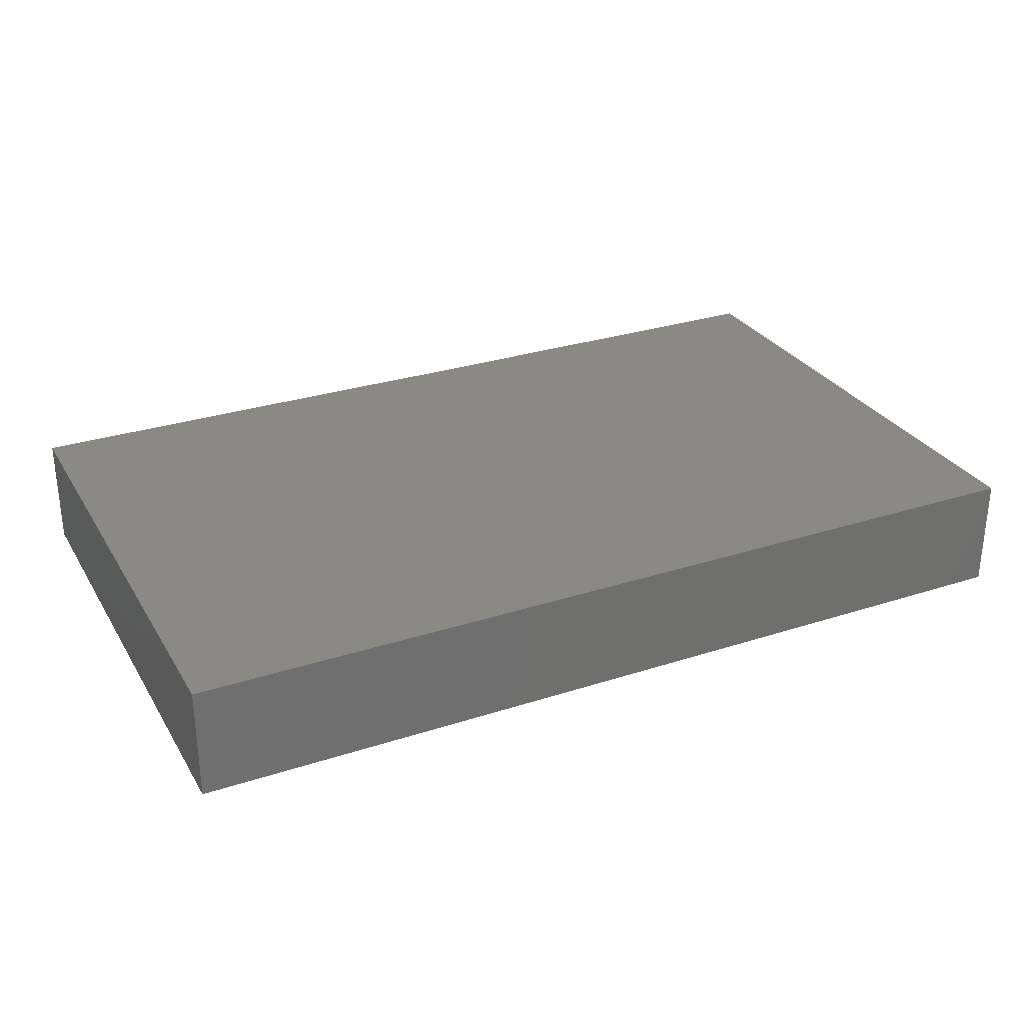
<metadata>
{"format":"stl","ext":"stl","renderer":"f3d","projection":"perspective","resolution":1024,"background":"white","views":[{"elev":29.2,"azim":154.3,"up":"+Z"}]}
</metadata>
<code>
# stl→obj: 383 verts, 762 faces
v 0.02201 0.0296 0.01177
v -0.0004751 0.02313 0.01177
v 0.01498 0.02243 0.01177
v -0.04185 -0.03329 0.01177
v -0.04164 -0.02183 0.01177
v -0.05254 -0.01757 0.01177
v -0.06975 0.02748 -0.01177
v -0.06761 0.04756 -0.01177
v -0.05812 0.03686 -0.01177
v 0.09387 0.04479 -0.01177
v 0.08233 0.05629 -0.01177
v 0.09387 0.05629 -0.01177
v -0.06719 -0.05629 0.0008392
v -0.07896 -0.05626 -0.01177
v -0.06405 -0.05623 -0.01177
v 0.09387 -0.007863 0.01177
v 0.09387 0.002551 -0.002334
v 0.09387 0.008392 0.01175
v 0.04832 -0.03402 -0.01177
v 0.05532 -0.02676 -0.01177
v 0.05581 -0.0415 -0.01177
v 0.04495 0.007478 0.01177
v 0.02697 0.00769 0.01177
v 0.05244 -3.469e-18 0.01177
v 0.09387 -0.05629 0.0001051
v 0.09387 -0.05629 0.01177
v 0.08242 -0.05629 0
v 0.09387 -0.04684 0.01177
v 0.09387 -0.03841 -0.01177
v 0.09387 -0.03659 0.002865
v 0.02997 0.03739 0.01177
v 0.02261 0.04664 0.01177
v 0.07144 -0.04223 -0.01177
v 0.08233 -0.04142 -0.01177
v 0.08245 -0.05626 -0.01177
v 0.08035 -0.002056 -0.01177
v 0.09387 -0.007478 -0.01177
v 0.08229 -0.0152 -0.01177
v -0.01145 -0.05629 -0.004092
v -0.025 -0.05629 -0.004092
v -0.01829 -0.05629 -0.01172
v 0.09387 0.03328 -0.01177
v 0.09387 0.04768 0.003079
v 0.09387 0.03743 0.01177
v 0.04083 0.04823 -0.01177
v 0.04832 0.04076 -0.01177
v 0.04083 0.03328 -0.01177
v -0.06405 0.05629 -0.01177
v -0.05781 0.04807 -0.01177
v 0.06405 -0.04823 0.01177
v 0.08242 -0.05629 0.01177
v 0.07492 -0.03739 0.01177
v -0.06405 -0.0415 -0.01177
v 0.0544 0.008925 0.01177
v 0.04542 0.02146 0.01177
v -0.06389 -0.05629 0.01177
v -0.07492 -0.05629 0.01177
v 0.09387 0.01368 -0.002526
v 0.09387 0.01496 -0.01177
v 0.09387 0.02744 -0.001346
v -0.09387 0.05629 0.01177
v -0.08439 0.05629 0.01177
v -0.09387 0.05629 0
v 0.09387 0.05629 0
v 0.09387 0.05629 0.01177
v 0.09387 -0.02243 0.01177
v 0.09387 -0.01496 -0.002088
v 0.01647 0.007188 0.01177
v 0.001449 0.006328 0.01177
v 0.01651 -0.004528 0.01177
v 0.09387 -0.02243 -0.01177
v 0.08246 -0.0243 -0.01177
v -0.07487 0.03787 0.01177
v -0.08439 0.02991 0.01177
v -0.0738 0.02251 0.01177
v -0.03293 0.03288 -0.01177
v -0.04495 0.03328 -0.01177
v -0.03531 0.04584 -0.01177
v 0.02963 -0.005834 -0.01177
v 0.02126 -0.01595 -0.01177
v 0.01498 -0.007478 -0.01177
v -0.09387 0.04486 0.01177
v -0.09387 0.03342 0.01177
v -0.03885 0.0128 -0.01177
v -0.02997 0.02243 -0.01177
v -0.0266 0.01084 -0.01177
v -0.00597 0.01542 0.01177
v -0.007219 0.000733 0.01177
v -0.09387 -0.03739 0.01177
v -0.09387 -0.0264 0.003565
v -0.09387 -0.03743 -0.01177
v 0.07173 -0.02621 -0.01177
v -0.04784 0.04236 -0.01177
v -0.05302 0.05629 -0.01177
v 0.041 -0.05629 0
v 0.02715 -0.05629 0.000767
v 0.041 -0.05629 -0.01177
v 0.05243 0.04769 0.01177
v 0.04495 0.03739 0.01177
v 0.05993 0.03739 0.01177
v -0.003978 -0.05629 0.004677
v -0.01165 -0.05629 0.01167
v 0.08496 0.0157 0.01177
v 0.07442 0.02337 0.01177
v 0.06948 0.01496 0.01177
v -0.08389 -0.05629 -0.002538
v -0.003954 -0.05629 -0.01177
v -0.04791 -0.05629 0.0009048
v -0.03392 -0.05629 0.01177
v -0.0489 -0.05629 0.01177
v 0.07872 -0.00286 0.01177
v 0.06742 -0.01496 0.01177
v 0.08015 -0.01357 0.01177
v 0.06742 -3.469e-18 0.01177
v -0.04083 -0.04823 0.01177
v -0.09387 -0.05629 0.0001294
v 0.041 -0.05629 0.01177
v 0.05598 -0.05629 0.01177
v 0.05598 -0.05629 0
v -0.02041 -0.02786 0.01177
v -0.01124 -0.01915 0.01177
v -0.02042 -0.0091 0.01177
v -0.00412 -0.0415 -0.01177
v -0.00412 -0.02655 -0.01177
v 0.004392 -0.0347 -0.01177
v -0.03201 -0.05629 -0.01177
v -0.01498 0.04684 0.01177
v 0 0.04684 0.01177
v -0.01498 0.05629 0.01177
v -0.07586 0.05629 -0.01177
v -0.02997 0.05629 0.01177
v -0.02997 0.04684 0.01177
v 0.003721 -0.04794 -0.01177
v 0.01086 -0.0415 -0.01177
v -0.04512 0.05629 0.01177
v -0.05082 0.05629 -0.0003175
v -0.06023 0.05629 0.01177
v -0.06032 0.05629 -8.205e-05
v -0.07492 0.05629 0.01177
v 0.01738 -0.04815 -0.01177
v 0.01103 -0.05629 -0.01177
v 0.08439 0.02456 0.01177
v -0.09387 0.01009 0.01177
v -0.07379 0.006105 0.01177
v -0.08035 0.01496 0.01177
v -0.05244 1.388e-17 0.01177
v -0.04495 0.007478 0.01177
v -0.04497 0.01685 0.01177
v -0.04484 0.04663 0.01177
v -0.05038 0.03739 0.01177
v -0.04102 0.0378 0.01177
v 0.06003 -0.03717 0.01177
v 0.05223 -0.04342 0.01177
v -0.05993 -0.02243 0.01177
v -0.07492 -0.02243 0.01177
v -0.06742 -0.02991 0.01177
v -0.02715 -0.04716 -0.01177
v -0.04735 -0.0278 -0.01177
v -0.03454 -0.02637 -0.01177
v -0.03549 -0.03904 -0.01177
v 0.02389 0.01638 0.01177
v 0.03705 0.0484 0.01177
v 0.03718 0.02942 0.01177
v -0.04495 -0.007478 0.01177
v -0.07492 -0.007478 0.01177
v -0.06125 -0.008769 0.01177
v -0.06742 -3.469e-18 0.01177
v 0.07492 0.05629 0.01177
v 0.08439 0.05629 0.01177
v 0.08439 0.05629 -0.002088
v 0.01498 -0.02655 -0.01177
v 0.006239 -0.01839 -0.01177
v 0.03334 -0.01907 -0.01177
v 0.02547 -0.02761 -0.01177
v 0.07464 -0.02233 0.01177
v 0.05993 -0.007478 0.01177
v -0.07154 -0.03402 -0.01177
v -0.06405 -0.02655 -0.01177
v 0.0721 0.05629 -0.01177
v 0.07492 0.05629 -0.00076
v -0.01153 -0.0489 -0.01177
v -0.03983 -0.04858 -0.01177
v 0.07102 -0.05623 -0.01177
v 0.06942 -0.05629 -0.0004796
v -0.05656 -0.03402 -0.01177
v -0.04758 -0.0424 -0.01177
v -0.04075 0.02303 -0.01177
v -0.0545 0.02786 -0.01177
v -0.09387 0.03719 0.001379
v -0.09387 0.02754 0.0004148
v -0.09387 -0.05629 -0.01177
v -0.08425 0.05629 -0.001461
v -0.09387 0.05629 -0.01177
v -0.04907 -0.05623 -0.01177
v -0.09387 0.04758 0.002872
v 0.09387 -0.05629 -0.01177
v 0.08382 0.04347 -0.01177
v 0.08233 0.03328 -0.01177
v 0.0708 0.03328 -0.01177
v 0.09387 0.04686 0.01177
v -0.09387 -0.04684 0.01177
v -0.09387 -0.05629 0.01177
v -0.08439 -0.05629 0.01177
v 0.04493 0.05629 0.01177
v -0.01405 -0.03612 0.01177
v -0.02997 -0.03739 0.01177
v 0.0633 -0.03402 -0.01177
v 0.04487 0.05629 -0.01177
v 0.0538 0.05629 0.001138
v -0.08006 0.0338 -0.01177
v 0.0407 -0.01173 -0.01177
v 0.04495 -0.02243 -0.01177
v -0.00412 0.03328 -0.01177
v -0.01161 0.04076 -0.01177
v -0.01074 0.05629 -0.01177
v 0.07834 0.04091 0.01177
v 0.06742 0.04541 0.01177
v 0.07154 0.03402 0.01177
v -0.04769 0.01596 -0.01177
v -0.05656 0.01084 -0.01177
v 0.07096 -0.05629 0.01177
v 0.03392 0.05629 -0.01177
v 0.03746 0.05629 0.002004
v 0.05977 0.05629 0.01177
v -0.02894 0.03699 0.01177
v 0.05989 -0.02166 0.01177
v 0.04495 -0.01832 0.01177
v 0.05139 -0.02857 0.01177
v -0.03037 -0.008318 0.01177
v -0.03746 -3.469e-18 0.01177
v 0.06389 0.05629 -0.003585
v 0.05581 0.05629 -0.01177
v 0.08273 -0.04354 0.01177
v 0.09387 -0.03208 0.01177
v 0.0008318 0.05629 -0.002863
v 0 0.05629 0.01177
v 0.007492 0.05629 0.004092
v 0.01748 0.009054 -0.01177
v 0.01086 0.01832 -0.01177
v 0.02517 0.01926 -0.01177
v 0.08291 0.02426 -0.01177
v 0.09387 0.02669 0.01177
v 0.08035 0.0129 -0.01177
v -0.07458 -0.03723 0.01177
v -0.08241 -0.02991 0.01177
v -0.09387 -0.02655 -0.01177
v -0.09387 -0.02243 0.01177
v -0.05969 -0.03659 0.01177
v -0.05993 0.02243 0.01177
v -0.06742 0.01496 0.01177
v -0.05993 0.007478 0.01177
v -0.09387 0.003365 -0.01177
v -0.09387 -0.001984 0
v -0.0549 0.04754 0.01177
v -0.02986 0.02319 0.01177
v -0.02997 0.007478 0.01177
v -0.07515 0.04732 0.01177
v -0.09387 0.02243 0.01177
v -0.02007 0.001426 0.01177
v -0.01086 -0.007478 0.01177
v -0.01161 -0.03402 -0.01177
v -0.01161 -0.01907 -0.01177
v 0.02997 -0.03739 0.01177
v 0.03029 -0.0219 0.01177
v -0.04495 0.02655 0.01177
v 0.03334 0.01084 -0.01177
v -0.09387 -0.04686 -0.01177
v -0.08022 -0.04143 -0.01177
v -0.05656 -0.01907 -0.01177
v -0.06742 0.02991 0.01177
v -0.05993 0.03739 0.01177
v -0.01161 -0.004113 -0.01177
v -0.00412 -0.01159 -0.01177
v -0.01161 0.01084 -0.01177
v -0.002241 0.001952 -0.01177
v 0.04832 0.01084 -0.01177
v 0.06237 -0.003939 -0.01177
v 0.04904 -0.002257 -0.01177
v 0.0484 -0.0489 -0.01177
v 0.05581 -0.01159 -0.01177
v 0.04083 0.01832 -0.01177
v 0.03334 0.0258 -0.01177
v 0.05512 0.01889 -0.01177
v 0.04832 0.0258 -0.01177
v -0.0191 -0.0415 -0.01177
v -0.0191 -0.02655 -0.01177
v -0.0191 0.01832 -0.01177
v -0.00491 0.01934 -0.01177
v -0.01829 0.03347 -0.01177
v -0.0191 0.04823 -0.01177
v -0.08645 0.0258 -0.01177
v -0.07154 -0.01907 -0.01177
v -0.06383 0.01783 -0.01177
v -0.07131 0.01126 -0.01177
v -0.0266 -0.03402 -0.01177
v -0.0266 -0.01907 -0.01177
v -0.03187 0.05629 -0.01177
v 0.01302 0.04674 -0.01177
v 0.004125 0.04213 -0.01177
v 0.01086 0.03328 -0.01177
v 0.02247 0.05629 0.01177
v 0.0006202 -0.01356 0.01177
v 0.01491 -0.02808 0.01177
v 0.01498 -0.01832 0.01177
v 0 -0.02243 0.01177
v 0 -0.03739 0.01177
v -0.05561 -0.04631 -0.01177
v -0.04704 -0.01281 -0.01177
v -0.05656 -0.004113 -0.01177
v -0.04705 0.002317 -0.01177
v 0.02585 0.03328 -0.01177
v 0.01835 0.0258 -0.01177
v 0.03334 0.04076 -0.01177
v 0.05581 0.03328 -0.01177
v -0.08645 -0.01907 -0.01177
v -0.07923 -0.01245 -0.01177
v -0.08645 0.01084 -0.01177
v -0.0191 0.003365 -0.01177
v -0.0266 -0.004113 -0.01177
v 0.0633 -0.01907 -0.01177
v 0.08695 0.00542 -0.01177
v 0.003371 0.01084 -0.01177
v 0.003371 0.0258 -0.01177
v -0.07154 -0.004113 -0.01177
v -0.06405 -0.01159 -0.01177
v -0.06405 0.003365 -0.01177
v -0.0191 -0.01159 -0.01177
v 0.01086 0.003365 -0.01177
v 0.02069 0.0005516 -0.01177
v -0.08645 -0.03199 -0.01177
v -0.07904 0.003365 -0.01177
v 0.0708 -0.01159 -0.01177
v 0.06333 0.01482 -0.01177
v 0.06323 0.02711 -0.01177
v 0.07098 0.01981 -0.01177
v 0.0633 0.04076 -0.01177
v 0.02677 -0.04096 -0.01177
v 0.02997 0.05629 -0.003585
v -0.09387 0.04479 -0.01177
v -0.0005213 0.03776 0.01177
v 0.01498 0.04121 0.01177
v 0.05993 0.02243 0.01177
v 0.0365 -0.0303 -0.01177
v -0.02929 -0.02245 0.01177
v 0.0708 0.003365 -0.01177
v -0.09387 0.01832 -0.01177
v -0.09387 0.03328 -0.01177
v -0.03409 0.003365 -0.01177
v -0.006878 -0.02863 0.01177
v 0.04083 -0.0415 -0.01177
v 0.009417 -0.009829 0.01177
v -0.09387 -0.00797 0.01177
v 0.01498 -0.03739 0.01177
v 0.03409 -0.007478 0.01177
v 0.01086 0.05629 -0.01177
v -0.09387 -0.01054 0.002231
v 0.0191 -0.05629 0.01177
v 0.01233 -0.05629 0.002894
v -0.03185 0.05629 0.0002306
v 0.03746 -0.04281 0.01177
v 0.02997 -0.04823 0.01177
v 0.04495 -0.03739 0.01177
v -0.0004566 -0.0504 0.01177
v -0.0406 0.05629 -0.003674
v -0.06971 -0.04805 0.01177
v -0.05708 -0.04772 0.01177
v -0.01355 0.03759 0.01177
v 0.03105 0.02272 0.01177
v -0.01237 0.02311 0.01177
v 0.06742 -0.02991 0.01177
v 0.02458 -0.01166 0.01177
v 0.0467 -0.007756 0.01177
v 0.07517 0.007024 0.01177
v -0.09387 -0.01838 -0.002798
v -0.09387 -0.01159 -0.01177
v 0.02601 -0.05629 -0.01177
v 0.02683 0.04766 -0.01177
v 0.03895 0.002859 -0.01177
v 0.03342 -0.0489 -0.01177
v -0.02585 -0.04823 0.01177
v -0.03441 -0.01142 -0.01177
v 0.05598 -0.05629 -0.01177
v 0.02225 0.05629 0.002821
f 1 2 3
f 4 5 6
f 7 8 9
f 10 11 12
f 13 14 15
f 16 17 18
f 19 20 21
f 22 23 24
f 25 26 27
f 28 29 30
f 1 31 32
f 33 34 35
f 36 37 38
f 39 40 41
f 42 43 44
f 45 46 47
f 48 49 8
f 50 51 52
f 14 53 15
f 54 55 22
f 42 10 43
f 56 57 13
f 58 59 60
f 61 62 63
f 43 64 65
f 16 66 67
f 68 69 70
f 71 72 38
f 34 72 29
f 73 74 75
f 76 77 78
f 79 80 81
f 82 83 74
f 84 85 86
f 69 87 88
f 89 90 91
f 33 92 72
f 93 94 78
f 95 96 97
f 98 99 100
f 39 101 102
f 103 104 105
f 57 106 13
f 107 101 39
f 108 109 110
f 111 112 113
f 114 112 111
f 110 109 115
f 106 57 116
f 117 96 95
f 118 95 119
f 16 67 17
f 120 121 122
f 123 124 125
f 126 40 109
f 127 128 129
f 130 8 7
f 131 132 127
f 133 125 134
f 135 136 137
f 137 138 139
f 133 140 141
f 142 104 103
f 143 144 145
f 146 147 148
f 149 150 151
f 50 152 153
f 113 66 16
f 16 111 113
f 154 155 156
f 41 126 157
f 158 159 160
f 23 161 68
f 31 99 162
f 55 99 163
f 147 146 164
f 165 166 167
f 165 155 166
f 168 169 170
f 80 171 172
f 80 173 174
f 112 175 113
f 176 112 114
f 177 178 53
f 179 180 11
f 157 181 41
f 125 172 171
f 126 182 157
f 119 183 184
f 185 158 186
f 72 92 38
f 85 84 187
f 187 188 77
f 189 190 83
f 170 64 12
f 191 106 116
f 192 193 63
f 194 109 108
f 195 61 63
f 27 184 183
f 12 64 10
f 35 27 183
f 27 196 25
f 35 196 27
f 26 51 27
f 14 106 191
f 197 198 199
f 35 29 196
f 43 65 200
f 25 196 29
f 26 25 28
f 10 197 11
f 62 82 74
f 51 26 28
f 201 202 203
f 162 98 204
f 205 206 102
f 33 207 92
f 208 204 209
f 210 130 7
f 173 211 212
f 213 214 215
f 216 217 218
f 188 219 220
f 49 94 93
f 74 145 75
f 42 198 197
f 221 119 184
f 45 222 208
f 135 149 132
f 223 204 208
f 209 204 224
f 180 170 11
f 139 192 62
f 48 138 136
f 99 98 162
f 109 194 126
f 171 134 125
f 151 225 132
f 226 227 228
f 164 229 230
f 209 231 232
f 233 28 234
f 235 236 237
f 238 239 240
f 67 30 71
f 42 60 59
f 198 42 241
f 60 42 44
f 142 242 44
f 60 242 58
f 241 59 243
f 89 244 245
f 6 164 166
f 246 91 90
f 6 166 154
f 166 155 154
f 247 89 245
f 175 112 226
f 248 154 156
f 249 250 251
f 143 252 253
f 195 82 61
f 135 254 149
f 255 148 256
f 137 257 254
f 74 258 145
f 259 122 260
f 123 261 124
f 261 262 124
f 230 229 256
f 263 227 264
f 164 230 147
f 265 148 255
f 152 228 153
f 166 146 251
f 266 238 240
f 144 251 250
f 250 145 144
f 267 268 14
f 269 158 185
f 270 249 271
f 74 73 62
f 272 273 262
f 274 275 272
f 276 277 278
f 21 279 19
f 280 212 278
f 148 147 256
f 281 266 282
f 283 276 284
f 261 123 181
f 285 286 261
f 287 288 274
f 289 290 214
f 291 210 7
f 292 178 177
f 7 293 294
f 285 295 286
f 295 296 286
f 51 50 221
f 290 297 215
f 99 55 100
f 215 298 299
f 298 300 299
f 301 204 223
f 31 162 32
f 121 302 260
f 68 3 69
f 69 3 87
f 303 304 305
f 305 306 303
f 307 185 186
f 308 269 309
f 309 220 310
f 53 178 185
f 311 312 300
f 47 313 45
f 232 314 46
f 315 316 292
f 291 294 317
f 86 318 319
f 212 280 320
f 36 243 321
f 322 323 239
f 215 299 213
f 292 324 325
f 294 326 324
f 77 76 187
f 296 319 327
f 328 329 81
f 328 81 275
f 172 275 81
f 81 80 172
f 177 268 330
f 331 324 316
f 295 160 159
f 21 20 207
f 332 320 277
f 333 334 335
f 232 336 314
f 334 336 199
f 337 140 171
f 312 240 239
f 290 289 76
f 85 289 287
f 76 289 85
f 338 208 222
f 320 92 207
f 339 130 210
f 340 2 1
f 340 1 341
f 49 48 94
f 104 218 342
f 218 100 342
f 14 268 53
f 218 44 216
f 44 200 216
f 191 267 14
f 180 231 168
f 180 168 170
f 17 59 58
f 67 71 37
f 343 174 173
f 187 84 219
f 190 143 258
f 344 120 122
f 172 273 275
f 23 68 70
f 36 345 243
f 241 243 335
f 218 217 100
f 346 347 291
f 84 86 348
f 121 120 349
f 343 19 350
f 302 304 351
f 293 7 188
f 104 142 218
f 339 210 347
f 169 65 64
f 57 203 116
f 149 151 132
f 210 291 347
f 352 143 253
f 263 303 353
f 264 227 354
f 237 355 235
f 193 339 195
f 305 304 302
f 8 49 9
f 352 253 356
f 61 82 62
f 344 206 120
f 50 153 118
f 39 102 40
f 357 101 358
f 135 131 359
f 168 216 169
f 349 305 121
f 347 190 189
f 120 206 205
f 306 305 349
f 170 12 11
f 347 195 339
f 189 195 347
f 30 67 234
f 24 54 22
f 154 4 6
f 254 271 150
f 259 229 122
f 125 124 172
f 360 361 117
f 361 357 117
f 142 103 242
f 362 228 263
f 357 363 102
f 364 359 297
f 153 360 117
f 89 247 90
f 365 56 366
f 203 57 365
f 4 206 344
f 169 216 65
f 203 202 116
f 208 209 232
f 202 201 116
f 346 190 347
f 217 98 100
f 215 236 235
f 30 234 28
f 257 62 73
f 254 257 271
f 132 225 127
f 367 128 127
f 91 246 330
f 212 19 343
f 116 89 267
f 289 213 287
f 213 288 287
f 215 297 359
f 94 48 136
f 200 65 216
f 35 34 29
f 364 297 94
f 136 138 137
f 135 364 136
f 298 215 355
f 190 346 143
f 267 89 91
f 259 88 87
f 18 103 16
f 114 54 24
f 170 169 64
f 146 166 164
f 9 77 188
f 93 77 9
f 93 9 49
f 147 230 256
f 353 361 263
f 161 368 1
f 250 75 145
f 257 139 62
f 369 255 256
f 349 120 205
f 87 369 259
f 32 162 301
f 175 370 52
f 88 70 69
f 23 371 354
f 153 362 360
f 265 225 151
f 60 44 242
f 372 227 176
f 88 259 260
f 367 369 2
f 88 351 70
f 302 351 88
f 81 329 79
f 105 114 373
f 51 28 233
f 52 51 233
f 194 182 126
f 25 29 28
f 78 94 297
f 197 10 42
f 43 10 64
f 193 195 63
f 79 173 80
f 108 110 13
f 110 56 13
f 357 358 96
f 232 46 208
f 79 329 238
f 130 339 193
f 66 234 67
f 13 106 14
f 201 89 116
f 221 184 27
f 218 142 44
f 15 108 13
f 96 358 141
f 141 358 101
f 135 359 364
f 231 209 224
f 246 90 374
f 253 375 356
f 374 356 375
f 17 58 18
f 39 41 107
f 40 126 41
f 107 141 101
f 376 96 141
f 231 180 179
f 153 117 118
f 366 56 110
f 355 222 377
f 365 57 56
f 50 118 221
f 195 189 83
f 82 195 83
f 108 15 194
f 315 330 246
f 346 291 317
f 261 286 262
f 211 173 79
f 212 20 19
f 278 378 276
f 23 22 55
f 327 272 262
f 318 274 272
f 350 379 337
f 343 350 337
f 178 269 185
f 158 308 159
f 109 380 115
f 213 289 214
f 121 305 302
f 309 269 325
f 309 326 220
f 310 381 308
f 310 84 348
f 307 53 185
f 186 160 182
f 186 158 160
f 275 322 328
f 268 177 53
f 330 315 292
f 292 316 324
f 331 294 324
f 160 295 285
f 295 159 296
f 296 381 319
f 85 287 86
f 290 78 297
f 123 125 133
f 323 213 300
f 299 300 213
f 174 171 80
f 311 300 298
f 355 377 298
f 21 207 33
f 20 320 207
f 277 333 345
f 336 232 179
f 15 53 307
f 326 294 293
f 220 326 293
f 194 186 182
f 194 307 186
f 344 5 4
f 84 310 219
f 220 219 310
f 318 287 274
f 86 287 318
f 274 288 275
f 322 275 288
f 368 161 23
f 55 368 23
f 311 377 313
f 298 377 311
f 276 378 281
f 281 378 266
f 21 382 279
f 382 21 33
f 283 277 276
f 283 333 277
f 216 168 217
f 324 326 325
f 309 325 326
f 310 308 309
f 348 319 381
f 327 319 318
f 318 272 327
f 122 121 260
f 272 275 273
f 322 239 328
f 328 239 238
f 278 211 378
f 278 277 280
f 111 373 114
f 103 373 111
f 72 34 33
f 345 335 243
f 335 345 333
f 197 199 179
f 199 336 179
f 203 365 244
f 366 4 248
f 187 76 85
f 213 323 288
f 282 240 311
f 281 282 47
f 47 284 281
f 284 314 283
f 314 334 283
f 332 345 36
f 199 241 335
f 360 362 263
f 241 42 59
f 87 3 2
f 119 95 382
f 224 168 231
f 58 242 18
f 129 236 215
f 191 116 267
f 359 129 215
f 321 243 59
f 301 338 383
f 338 301 223
f 62 192 63
f 199 198 241
f 253 252 375
f 79 238 378
f 378 238 266
f 150 249 265
f 148 265 249
f 340 341 128
f 341 1 32
f 264 304 263
f 304 264 371
f 37 59 17
f 44 43 200
f 114 105 342
f 219 188 187
f 229 164 5
f 371 264 354
f 24 23 372
f 338 355 383
f 23 354 372
f 372 176 24
f 302 88 260
f 2 369 87
f 329 328 238
f 351 304 70
f 70 304 371
f 354 227 372
f 360 263 361
f 151 150 265
f 168 224 217
f 91 268 267
f 91 330 268
f 206 115 380
f 244 365 248
f 248 365 366
f 206 380 102
f 52 152 50
f 51 221 27
f 228 227 263
f 263 304 303
f 235 355 215
f 192 130 193
f 130 192 139
f 130 139 138
f 301 355 237
f 364 94 136
f 67 37 17
f 135 132 131
f 371 23 70
f 157 182 160
f 78 290 76
f 382 183 119
f 382 33 183
f 203 244 89
f 173 212 343
f 55 163 368
f 54 342 55
f 55 342 100
f 113 175 66
f 332 36 38
f 18 242 103
f 15 307 194
f 279 350 19
f 212 211 278
f 96 376 97
f 379 97 376
f 95 97 382
f 382 97 279
f 338 223 208
f 245 165 352
f 143 352 165
f 367 340 128
f 367 2 340
f 163 99 31
f 128 236 129
f 301 162 204
f 266 240 282
f 282 311 47
f 47 311 313
f 313 377 45
f 222 45 377
f 276 281 284
f 314 284 47
f 46 314 47
f 46 45 208
f 102 306 205
f 306 349 205
f 153 228 362
f 233 234 52
f 175 52 66
f 117 357 96
f 117 95 118
f 261 181 285
f 214 290 215
f 107 41 181
f 188 220 293
f 251 146 148
f 110 115 366
f 4 366 115
f 222 355 338
f 288 323 322
f 141 107 133
f 357 102 101
f 250 249 75
f 75 249 270
f 271 73 270
f 301 237 236
f 301 383 355
f 109 40 102
f 7 294 291
f 160 285 157
f 86 319 348
f 376 141 140
f 48 130 138
f 244 248 156
f 251 144 167
f 257 73 271
f 127 225 367
f 369 367 225
f 161 1 3
f 139 257 137
f 129 359 131
f 131 127 129
f 236 128 301
f 320 280 277
f 283 334 333
f 314 336 334
f 357 353 306
f 303 306 353
f 109 102 380
f 232 231 179
f 140 134 171
f 370 175 226
f 152 52 370
f 342 105 104
f 119 221 118
f 72 71 29
f 258 143 145
f 130 48 8
f 226 152 370
f 244 155 245
f 156 155 244
f 248 4 154
f 251 148 249
f 369 256 259
f 3 68 161
f 30 29 71
f 252 143 346
f 152 226 228
f 103 105 373
f 52 234 66
f 330 292 177
f 317 294 331
f 325 178 292
f 325 269 178
f 269 308 158
f 308 381 159
f 159 381 296
f 327 286 296
f 327 262 286
f 124 273 172
f 262 273 124
f 20 212 320
f 92 332 38
f 92 320 332
f 246 375 315
f 317 252 346
f 203 89 201
f 144 165 167
f 353 357 361
f 176 114 24
f 37 71 38
f 348 381 310
f 337 174 343
f 337 171 174
f 79 378 211
f 245 352 247
f 165 245 155
f 144 143 165
f 167 166 251
f 4 115 206
f 229 344 122
f 5 344 229
f 256 229 259
f 323 300 239
f 312 239 300
f 311 240 312
f 332 277 345
f 334 199 335
f 36 321 37
f 321 59 37
f 246 374 375
f 374 90 356
f 247 356 90
f 316 375 252
f 363 357 306
f 102 363 306
f 227 226 176
f 112 176 226
f 247 352 356
f 258 83 190
f 83 258 74
f 75 270 73
f 9 188 7
f 271 249 150
f 265 255 225
f 255 369 225
f 368 31 1
f 368 163 31
f 114 342 54
f 149 254 150
f 6 5 164
f 16 103 111
f 316 315 375
f 331 252 317
f 316 252 331
f 98 224 204
f 137 254 135
f 217 224 98
f 285 181 157
f 133 107 123
f 107 181 123
f 133 134 140
f 140 337 376
f 376 337 379
f 97 379 350
f 97 350 279
f 301 128 341
f 341 32 301
f 77 93 78
f 179 11 197
f 33 35 183

</code>
